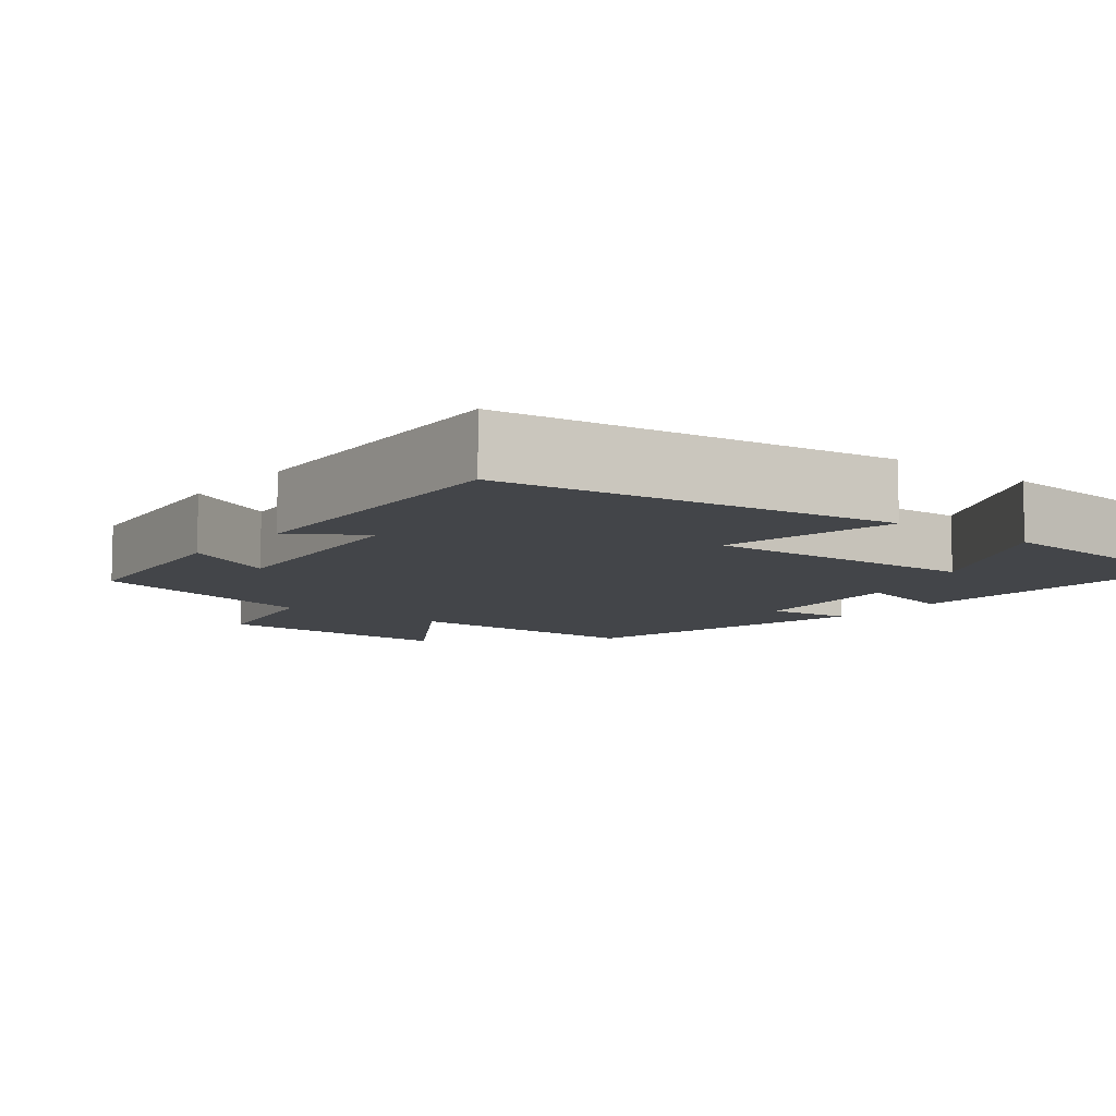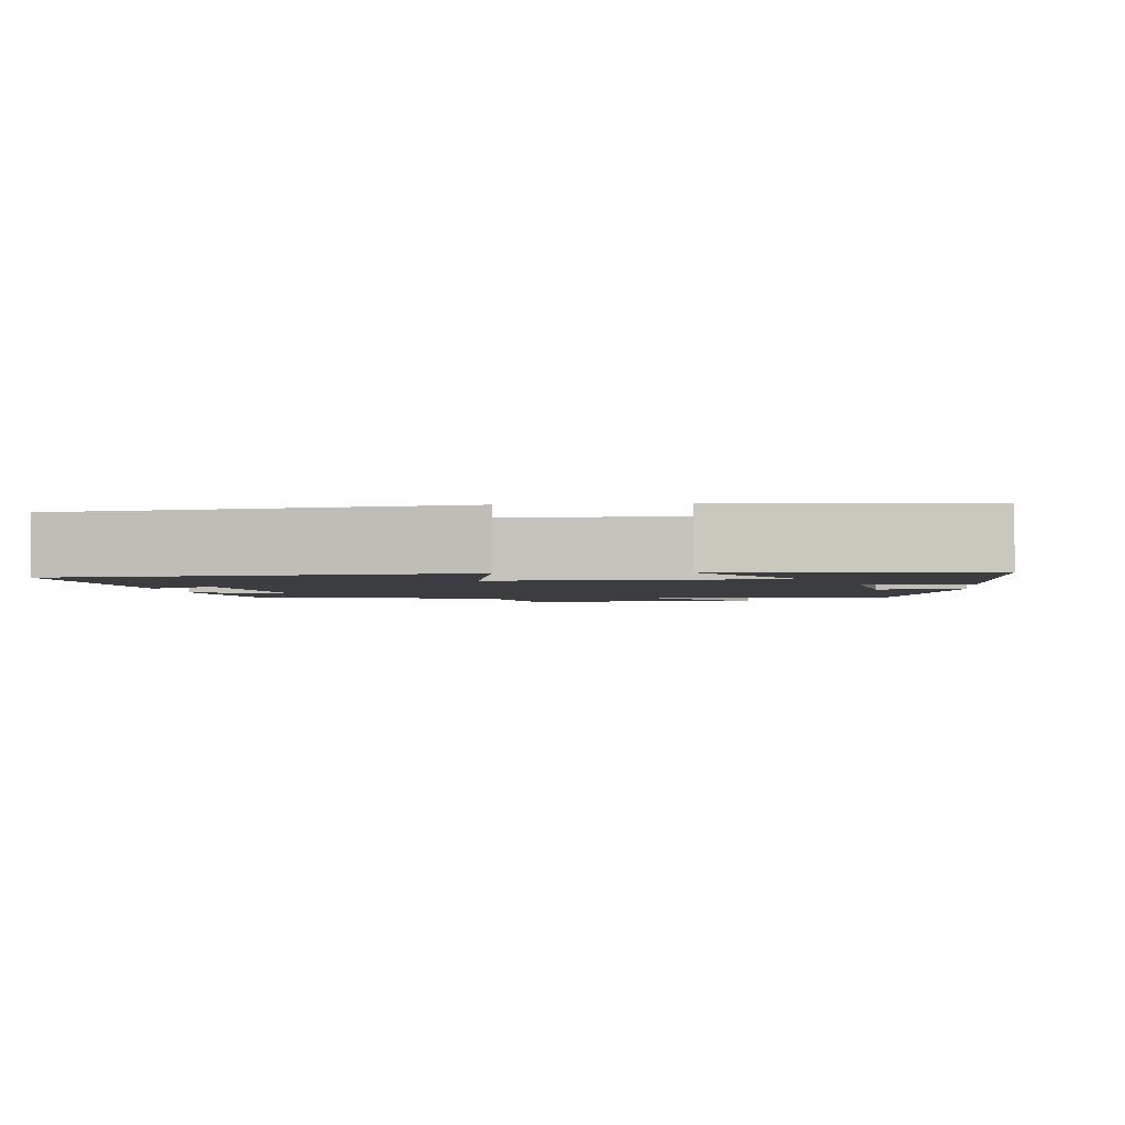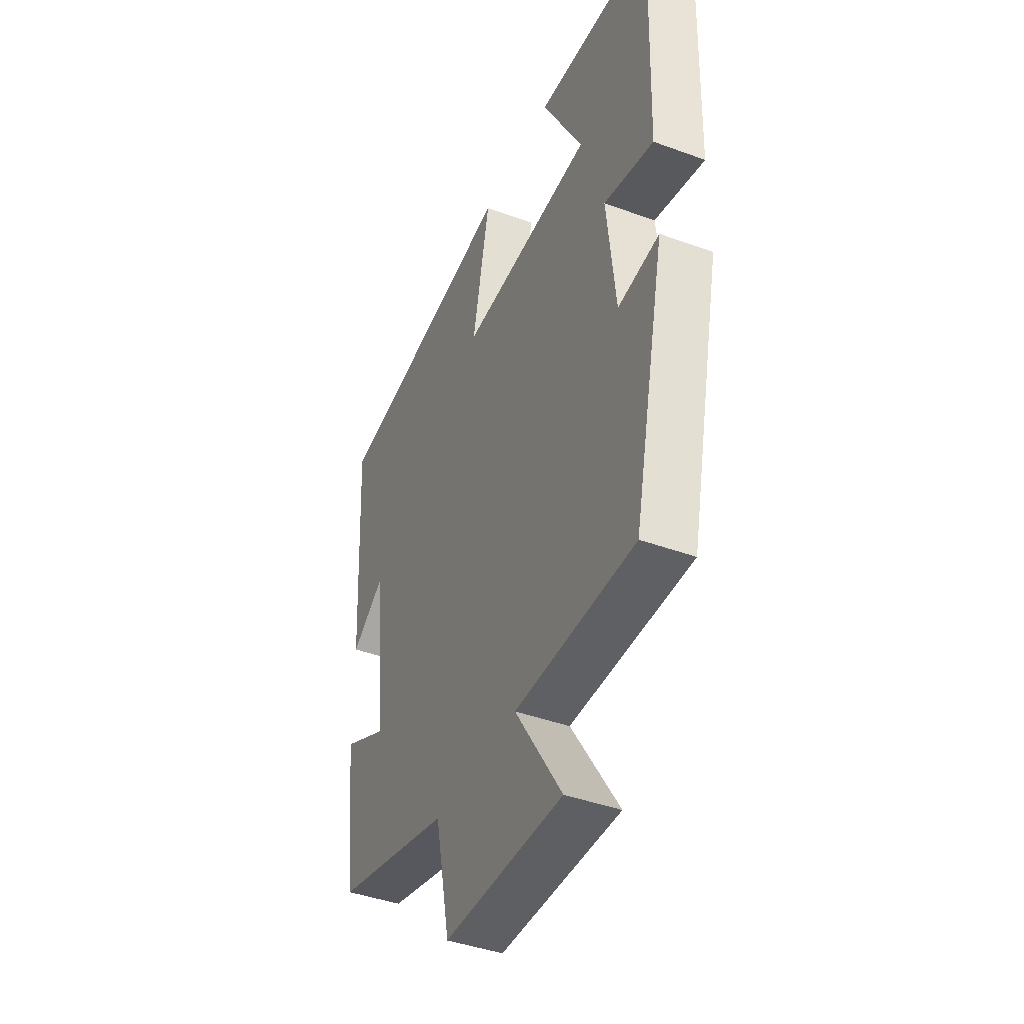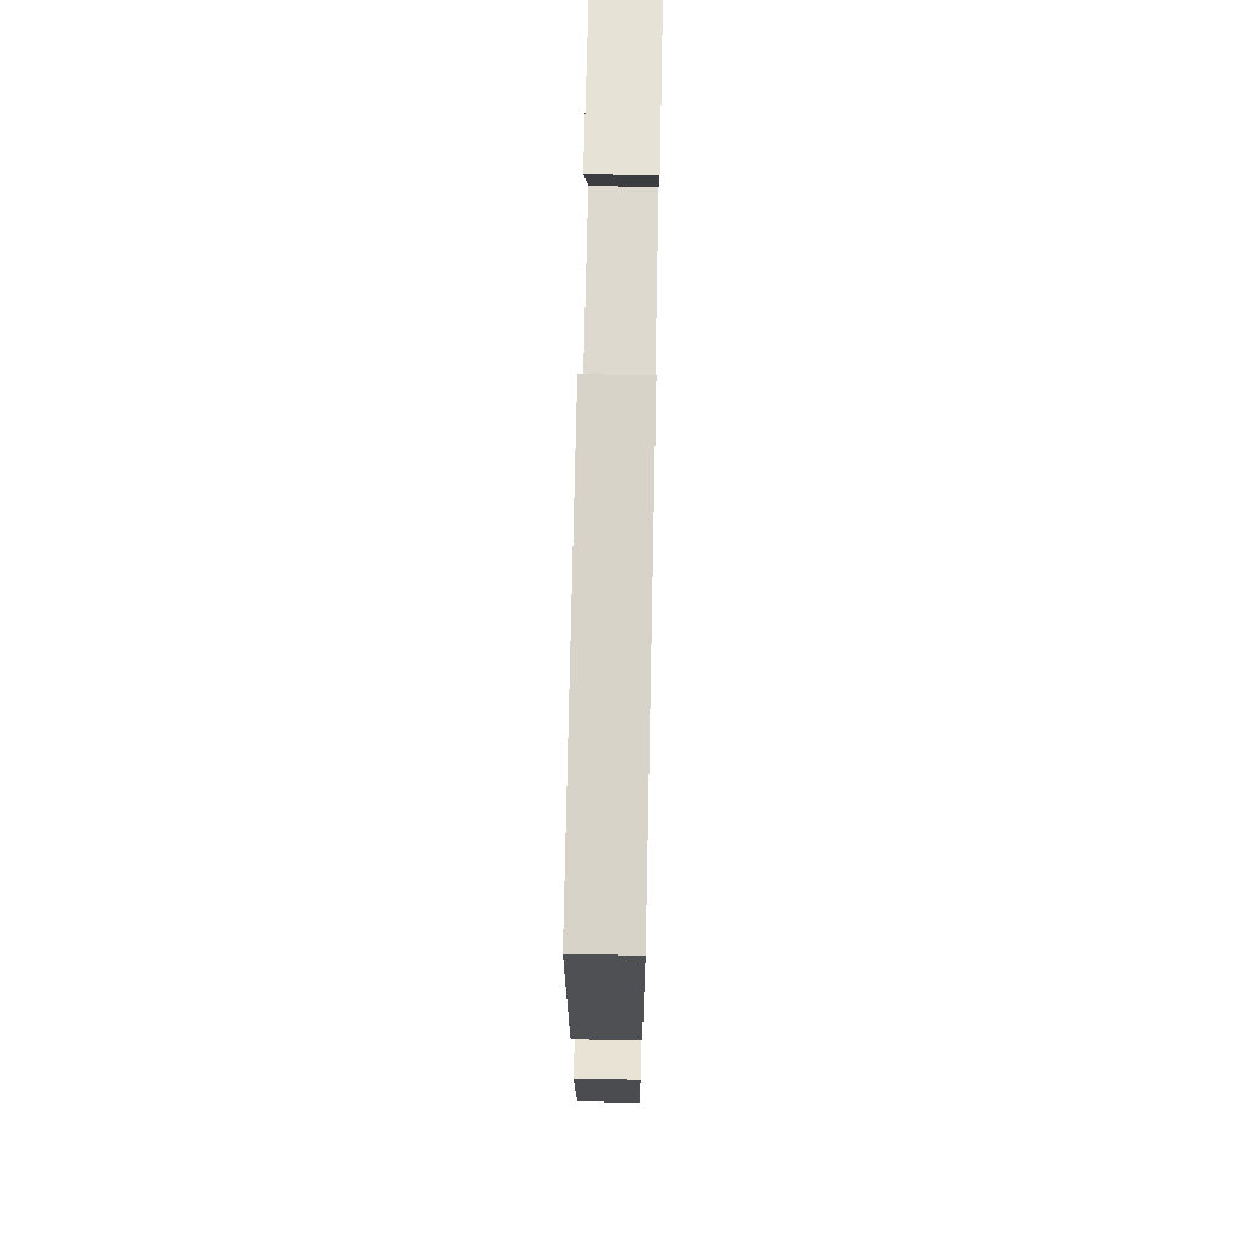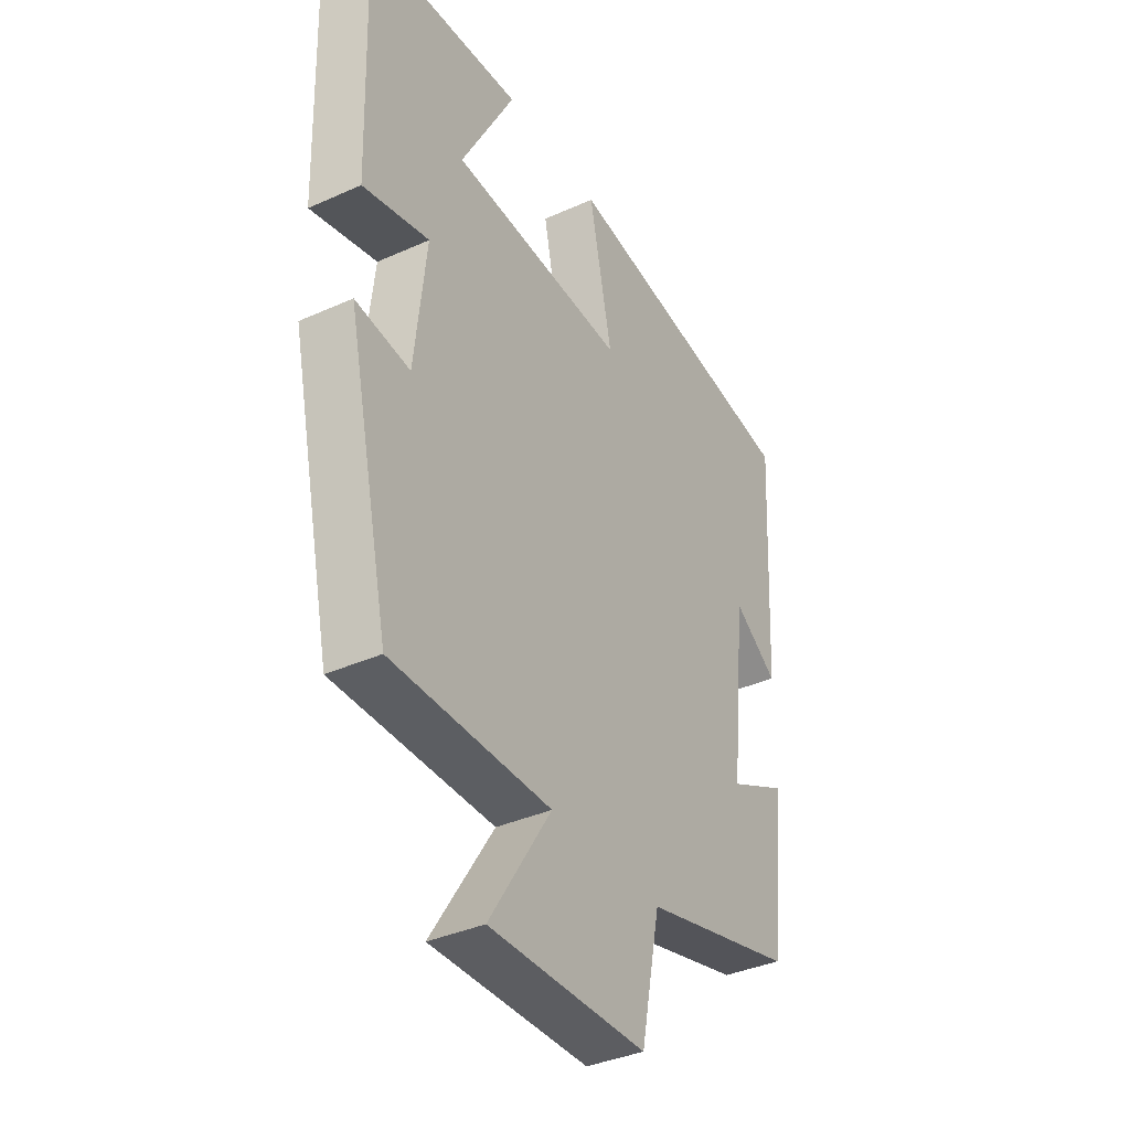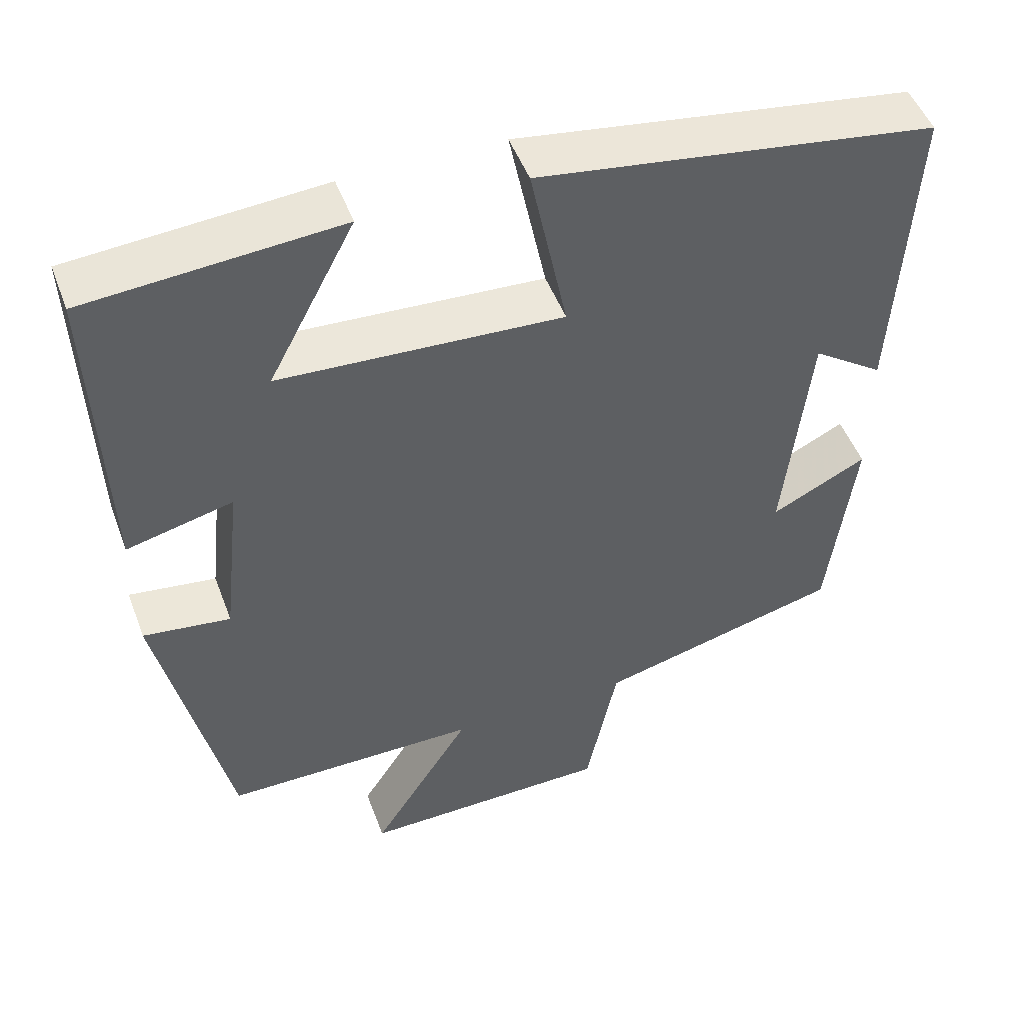
<metadata>
{"format":"obj","ext":"obj","renderer":"f3d","projection":"perspective","resolution":1024,"background":"white","views":[{"elev":-8.7,"azim":-38.5,"up":"+Y"},{"elev":-2.3,"azim":6.0,"up":"+Y"},{"elev":-42.2,"azim":66.3,"up":"+Z"},{"elev":68.2,"azim":-88.8,"up":"+Z"},{"elev":-37.4,"azim":119.9,"up":"+Z"},{"elev":49.3,"azim":159.8,"up":"+Z"}]}
</metadata>
<code>
v 0.513 0.07 0.476
v 0.5 0.07 0.071
v 0.364 0.07 0.104
v 0.388 0.07 -0.112
v 0.5 0.07 -0.097
v 0.412 0.07 -0.499
v 0.084 0.07 -0.5
v 0.212 0.07 -0.701
v -0.112 0.07 -0.697
v -0.152 0.07 -0.5
v -0.467 0.07 -0.42
v -0.5 0.07 -0.151
v -0.377 0.07 -0.212
v -0.409 0.07 0.086
v -0.5 0.07 0.023
v -0.522 0.07 0.425
v -0.013 0.07 0.5
v -0.06 0.07 0.27
v 0.302 0.07 0.29
v 0.191 0.07 0.5
v 0.513 0 0.476
v 0.5 0 0.071
v 0.364 0 0.104
v 0.388 0 -0.112
v 0.5 0 -0.097
v 0.412 0 -0.499
v 0.084 0 -0.5
v 0.212 0 -0.701
v -0.112 0 -0.697
v -0.152 0 -0.5
v -0.467 0 -0.42
v -0.5 0 -0.151
v -0.377 0 -0.212
v -0.409 0 0.086
v -0.5 0 0.023
v -0.522 0 0.425
v -0.013 0 0.5
v -0.06 0 0.27
v 0.302 0 0.29
v 0.191 0 0.5
f 19 20 1 2
f 18 19 2 3
f 16 17 18
f 16 18 3 4
f 14 15 16
f 14 16 4
f 13 14 4
f 10 11 12 13
f 10 13 4
f 7 8 9 10
f 6 7 10
f 4 5 6 10
f 22 21 40 39
f 23 22 39 38
f 38 37 36
f 24 23 38 36
f 36 35 34
f 24 36 34
f 24 34 33
f 33 32 31 30
f 24 33 30
f 30 29 28 27
f 30 27 26
f 30 26 25 24
f 1 21 22 2
f 2 22 23 3
f 3 23 24 4
f 4 24 25 5
f 5 25 26 6
f 6 26 27 7
f 7 27 28 8
f 8 28 29 9
f 9 29 30 10
f 10 30 31 11
f 11 31 32 12
f 12 32 33 13
f 13 33 34 14
f 14 34 35 15
f 15 35 36 16
f 16 36 37 17
f 17 37 38 18
f 18 38 39 19
f 19 39 40 20
f 20 40 21 1

</code>
